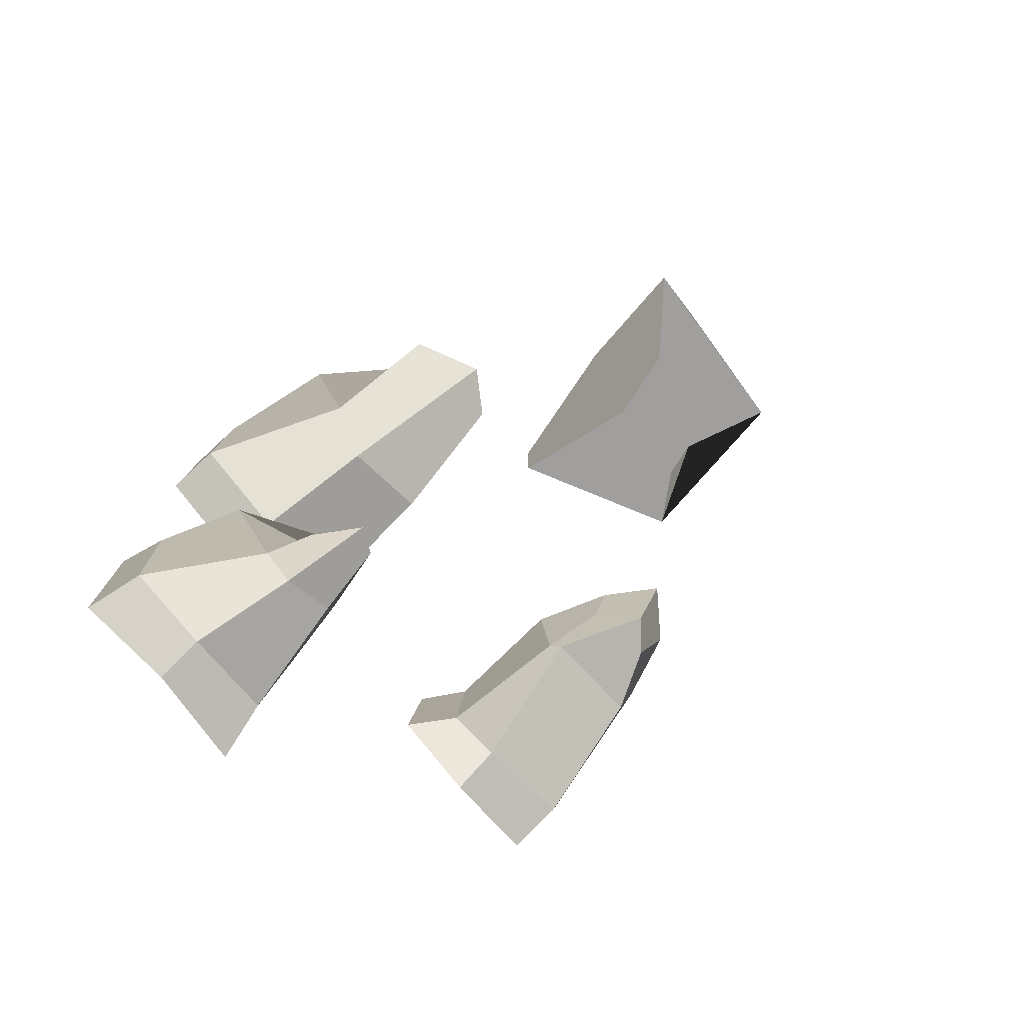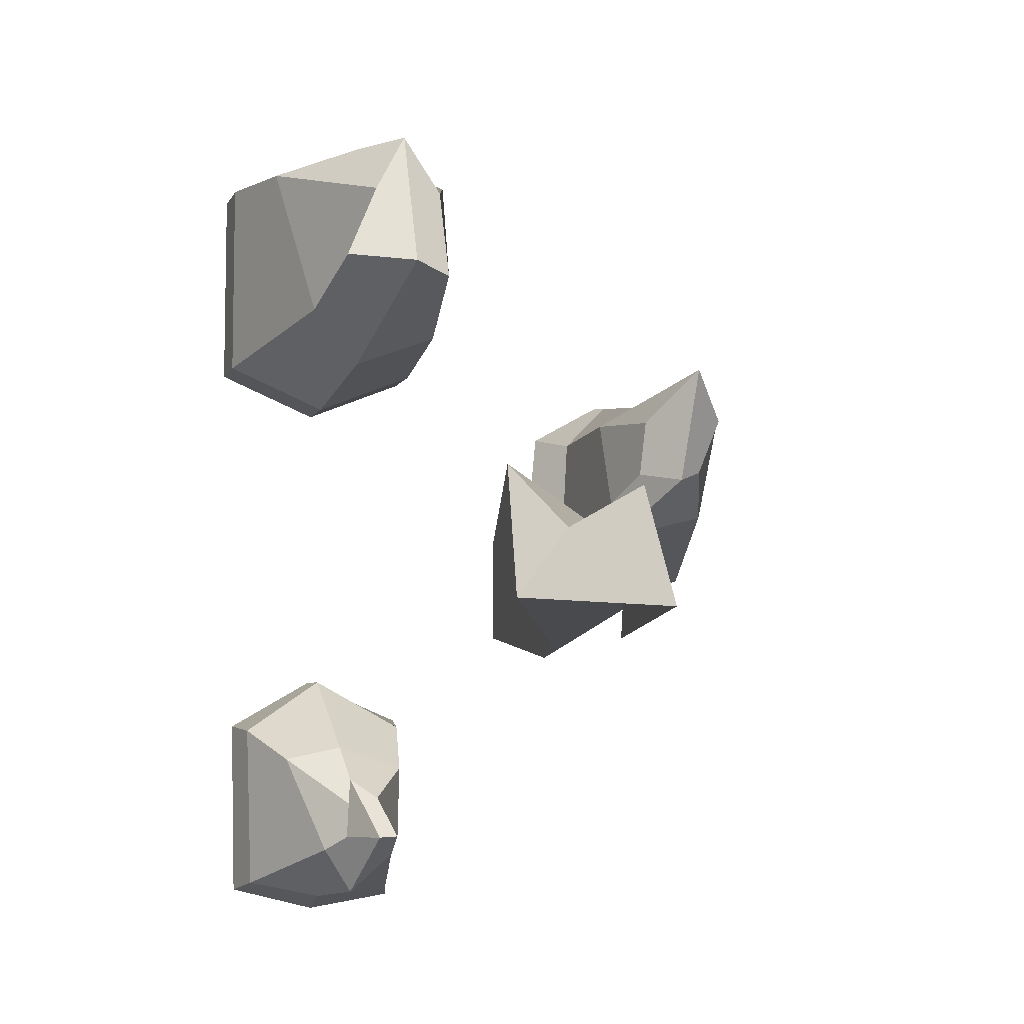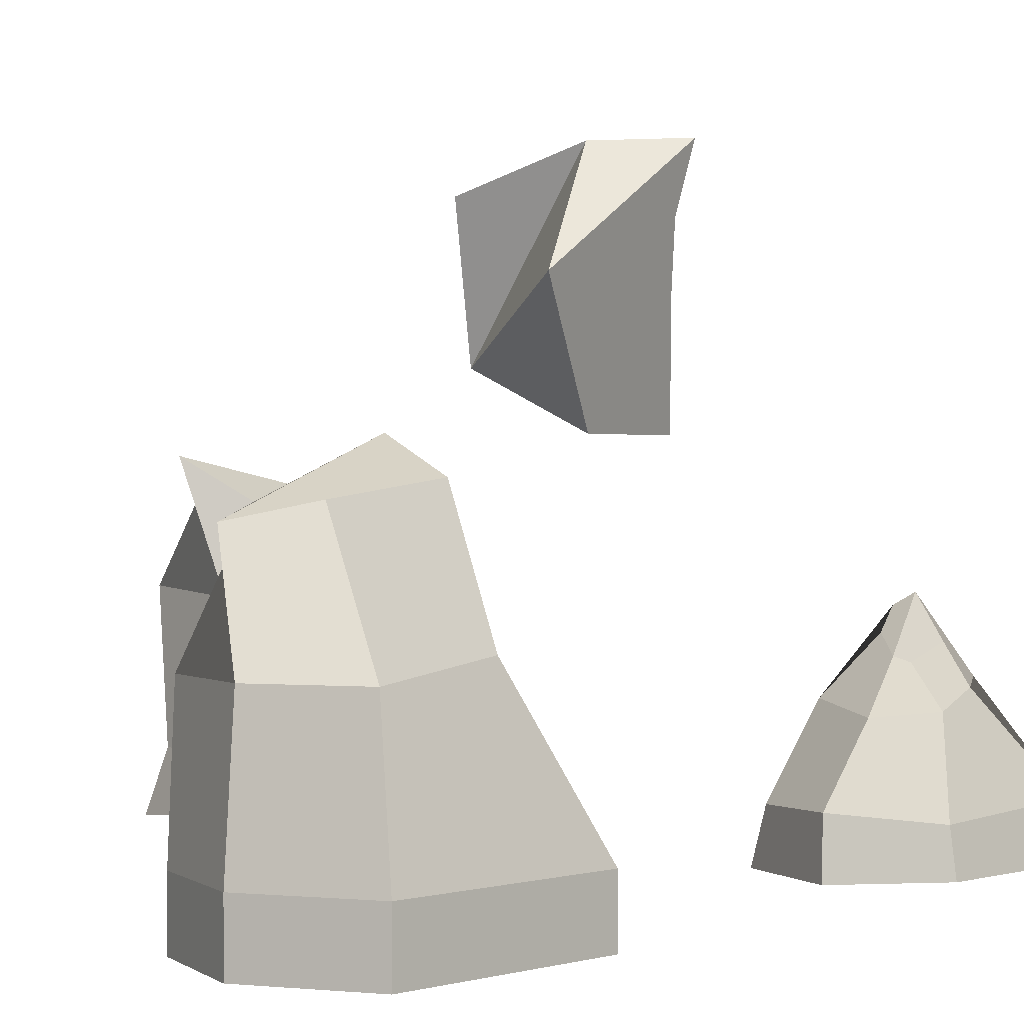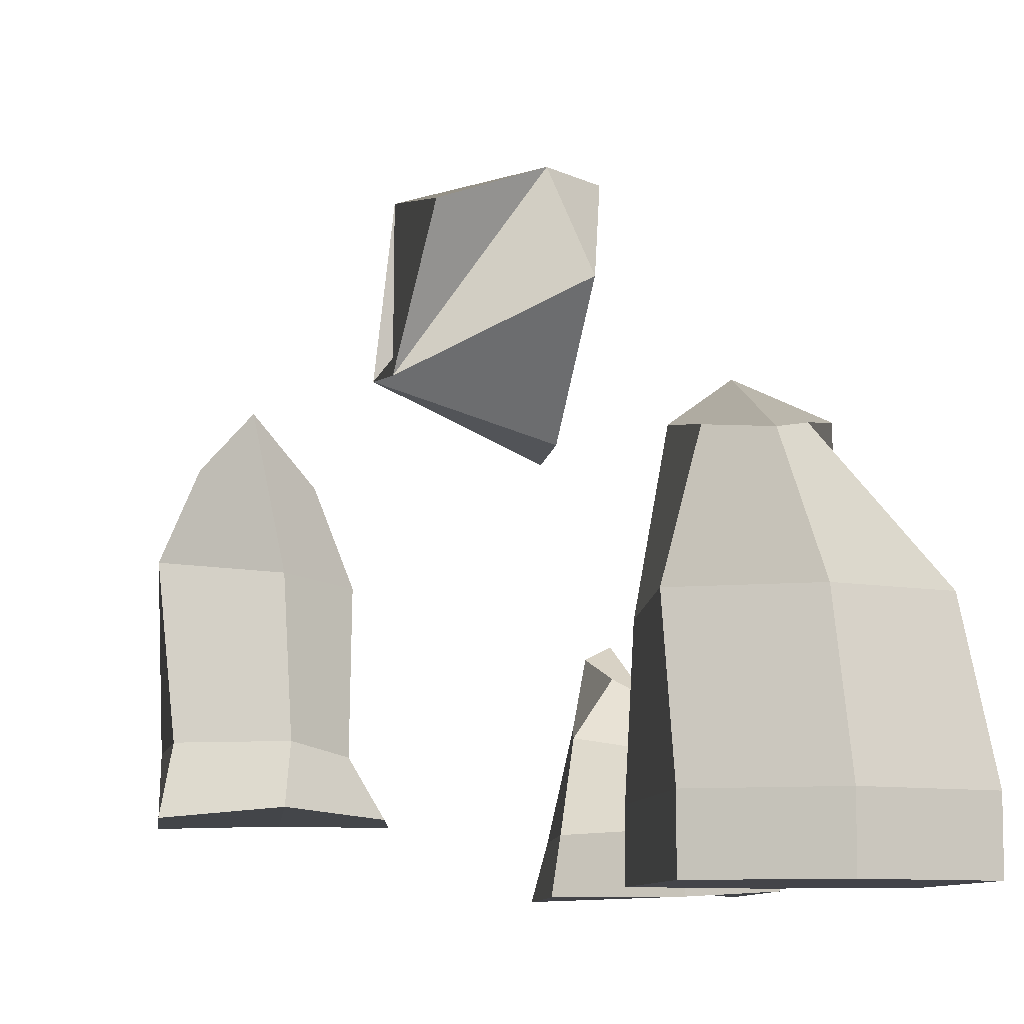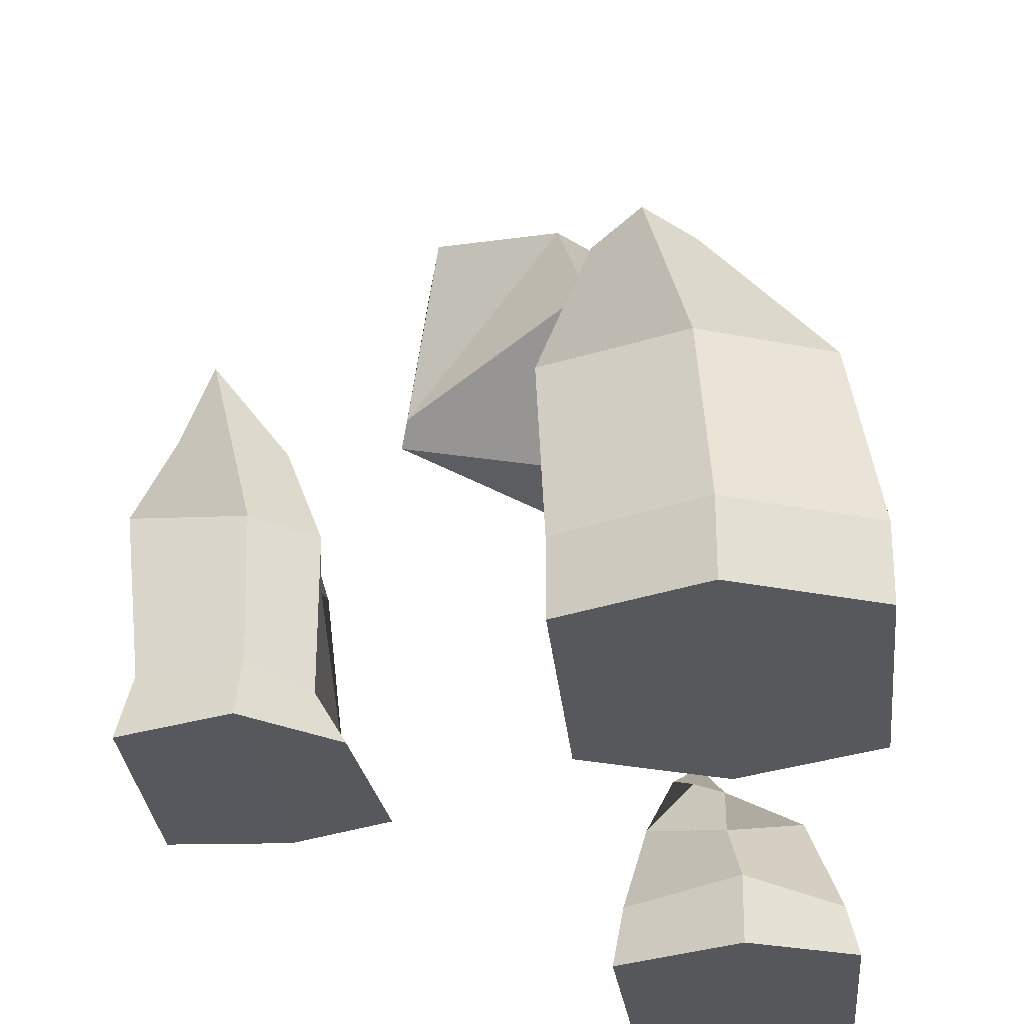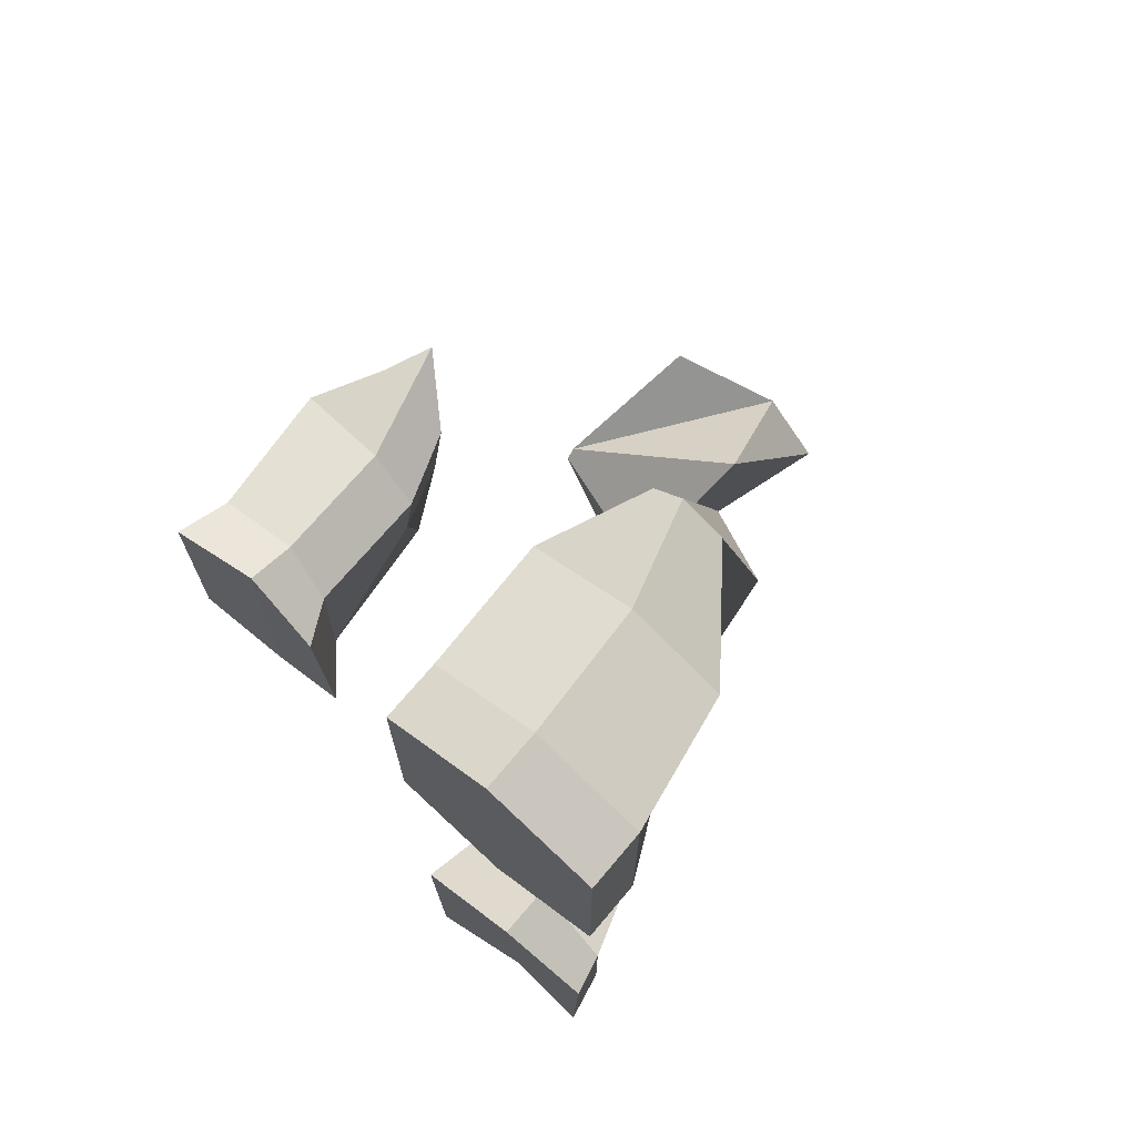
<metadata>
{"format":"obj","ext":"obj","renderer":"f3d","projection":"perspective","resolution":1024,"background":"white","views":[{"elev":-80.0,"azim":133.0,"up":"+Z"},{"elev":-6.7,"azim":162.6,"up":"+Z"},{"elev":0.6,"azim":43.0,"up":"+Y"},{"elev":-8.4,"azim":-6.6,"up":"+Y"},{"elev":-28.4,"azim":5.4,"up":"+Y"},{"elev":71.1,"azim":40.1,"up":"+Z"}]}
</metadata>
<code>
o Rock
v -0.8536 -1 0.8536
v -0.6321 1.426 0.4472
v -0.8536 -1 -0.8536
v -0.6824 1.558 -0.3217
v 0.8536 -1 0.8536
v -0.05065 1.448 0.4472
v 0.8536 -1 -0.8536
v 0.2249 1.565 -0.1899
v 0 -1 -1.207
v -0.3287 1.811 -0.2602
v -0 -1 1.207
v -0.3287 1.333 0.9571
v -0.9109 0.509 0.7475
v -0.8536 -0.5373 0.8536
v -0.8536 -0.5373 -0.8536
v -0.8263 0.4957 -0.6676
v 0.8536 -0.5373 -0.8536
v 0.312 0.6041 -0.4873
v 0.8536 -0.5373 0.8536
v 0.6599 0.5116 0.747
v -0 -0.5373 1.207
v -0.08193 0.5107 1.056
v 0 -0.5373 -1.207
v -0.1152 0.4813 -0.944
f 9 23 17 7
f 18 8 6 20
f 18 20 19 17
f 3 9 11 1
f 10 4 2 12
f 9 7 5 11
f 22 12 2 13
f 7 17 19 5
f 5 19 21 11
f 20 6 12 22
f 24 10 8 18
f 15 3 1 14
f 3 15 23 9
f 16 4 10 24
f 11 21 14 1
f 22 13 14 21
f 20 22 21 19
f 13 16 15 14
f 24 18 17 23
f 16 24 23 15
f 13 2 4 16
f 8 10 12 6
o Rock.Safekeep
v -3.479 -0.6099 -1.198
v -3.272 1.435 -1.467
v -3.486 -0.6082 -2.808
v -3.139 1.273 -1.924
v -2.179 -0.6066 -1.399
v -2.597 1.343 -1.499
v -2.069 -0.606 -2.575
v -2.585 1.22 -1.955
v -2.732 -0.5854 -2.912
v -2.877 1.502 -2.027
v -2.77 -0.5495 -1.064
v -2.974 1.703 -1.052
v -3.503 0.8684 -1.337
v -3.4 -0.1741 -1.318
v -3.47 -0.1488 -2.794
v -3.307 0.8442 -2.287
v -2.347 -0.2816 -2.408
v -2.478 0.7447 -2.164
v -2.384 -0.2411 -1.495
v -2.371 0.7449 -1.453
v -2.735 -0.1723 -1.121
v -2.78 0.8115 -1.26
v -2.724 -0.1998 -2.77
v -2.487 0.8614 -2.502
f 33 47 41 31
f 42 32 30 44
f 42 44 43 41
f 27 33 35 25
f 34 28 26 36
f 33 31 29 35
f 46 36 26 37
f 31 41 43 29
f 29 43 45 35
f 44 30 36 46
f 48 34 32 42
f 39 27 25 38
f 27 39 47 33
f 40 28 34 48
f 35 45 38 25
f 46 37 38 45
f 44 46 45 43
f 37 40 39 38
f 48 42 41 47
f 40 48 47 39
f 37 26 28 40
f 32 34 36 30
o Cube
v -1.996 3.551 -3.326
v -2.14 2.318 -3.186
v -0.6257 3.709 -3.299
v -1 1.84 -3.501
v -1.807 3.348 -2.343
v -2.046 2.275 -2.738
v -1.053 3.678 -2.744
v -0.8259 2.824 -2.146
v -1 1.84 -2.705
v -1.046 3.253 -3.606
v -1.163 2.739 -3.706
v -1.759 2.925 -3.55
v -1.927 2.812 -2.54
f 49 53 55 51
f 55 56 51
f 54 55 53
f 57 50 52
f 50 60 49 51 58 59 52
f 54 61 53 49 60 50
f 54 50 57 56
f 57 52 59 58 51 56
f 54 56 55
o Rock.001
v -0.849 -1.001 -4.15
v -0.321 0.542 -4.864
v -0.7811 -1.006 -5.807
v -0.4658 0.7086 -5.2
v 0.7318 -0.956 -4.215
v -0.1255 0.3478 -4.93
v 0.6906 -0.969 -5.738
v -0.06191 0.4782 -5.209
v -0.0278 -0.8922 -5.918
v -0.2841 0.8031 -5.205
v -0.00018 -0.9999 -3.793
v -0.1039 0.4004 -4.701
v -0.6337 0.1045 -4.604
v -0.7776 -0.5804 -4.22
v -0.6733 -0.5792 -5.731
v -0.532 0.2237 -5.379
v 0.6079 -0.5527 -5.654
v 0.06887 0.1725 -5.333
v 0.649 -0.6081 -4.259
v 0.4122 0.07275 -4.522
v 0.002584 -0.5444 -3.804
v -0.09582 0.01223 -4.417
v -0.02303 -0.5548 -5.787
v -0.1564 0.2199 -5.704
f 70 84 78 68
f 79 69 67 81
f 79 81 80 78
f 64 70 72 62
f 71 65 63 73
f 70 68 66 72
f 83 73 63 74
f 68 78 80 66
f 66 80 82 72
f 81 67 73 83
f 85 71 69 79
f 76 64 62 75
f 64 76 84 70
f 77 65 71 85
f 72 82 75 62
f 83 74 75 82
f 81 83 82 80
f 74 77 76 75
f 85 79 78 84
f 77 85 84 76
f 74 63 65 77
f 69 71 73 67

</code>
